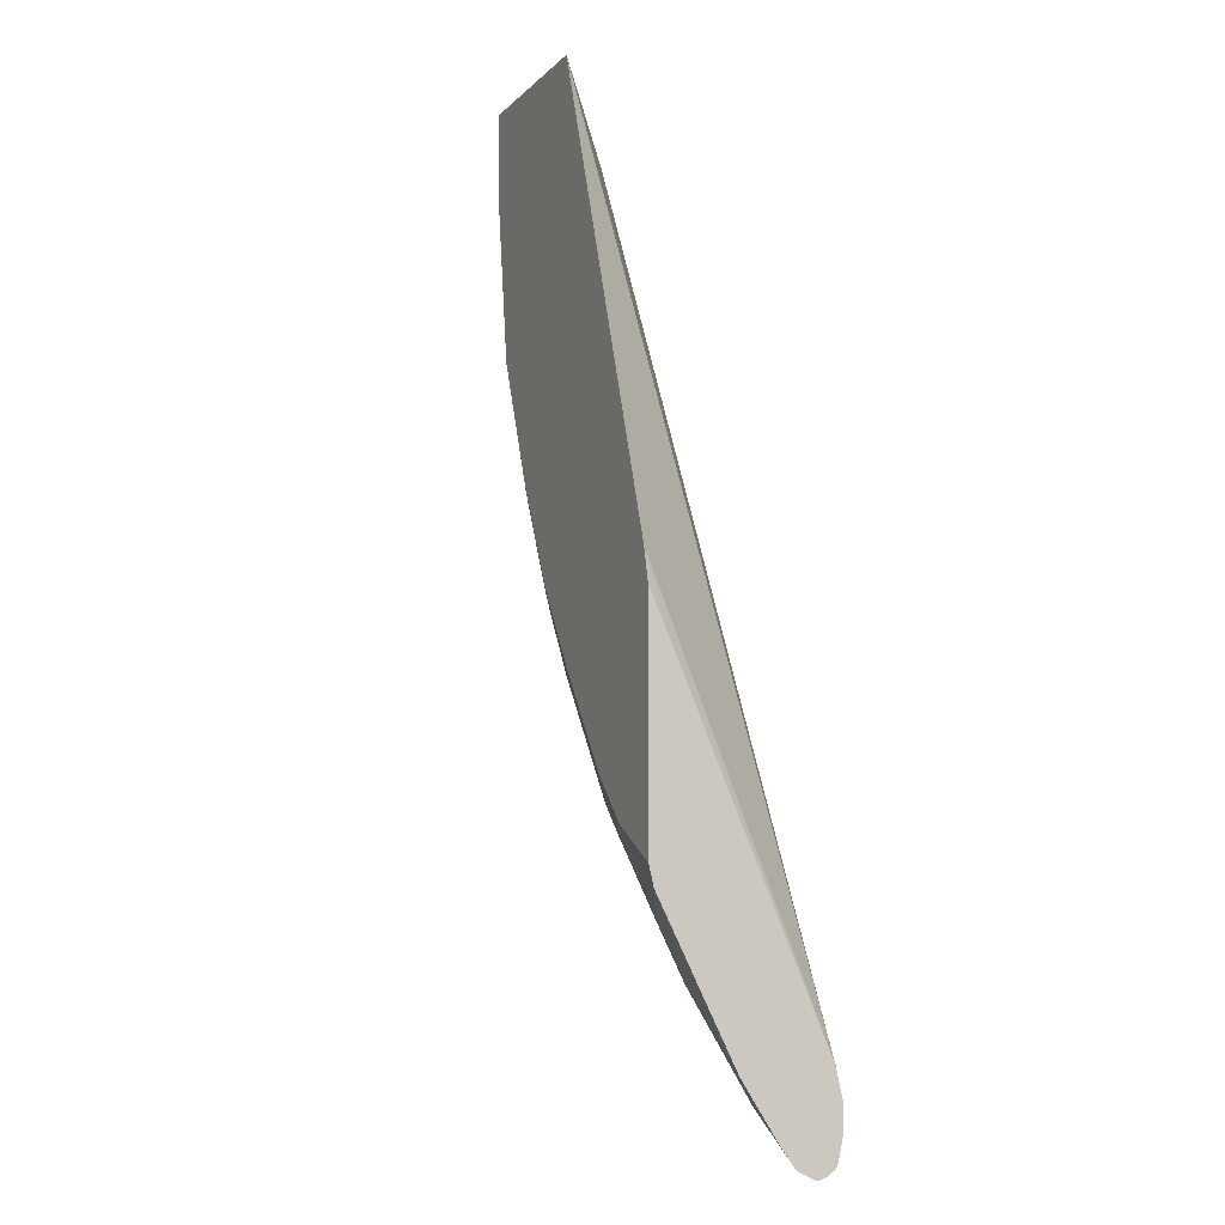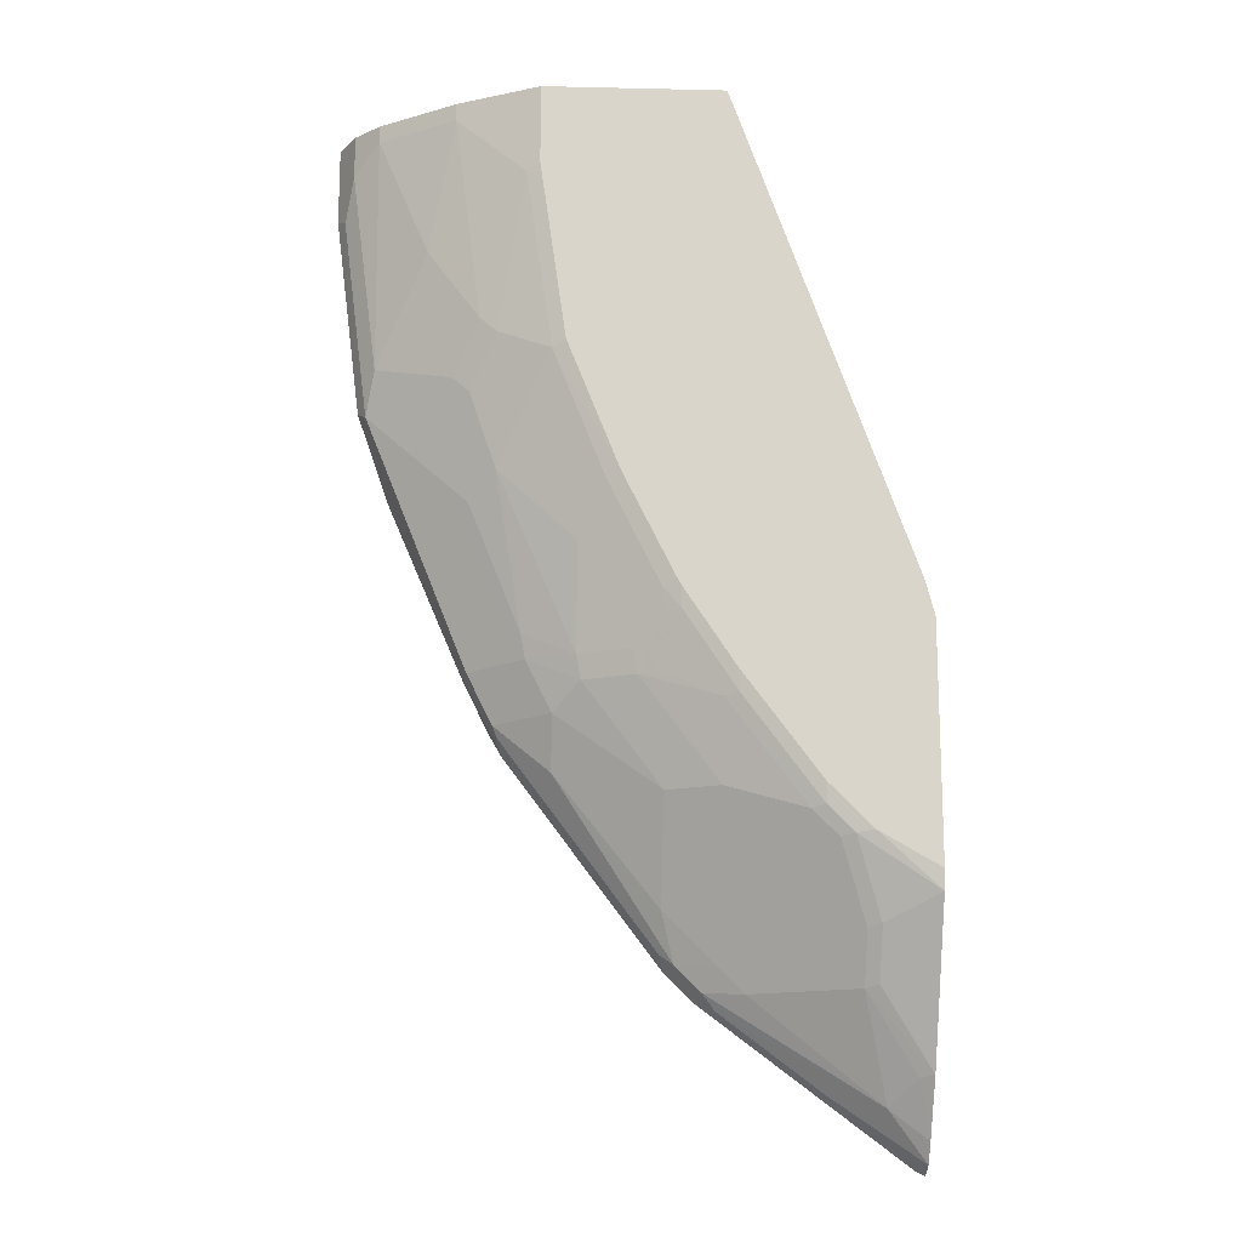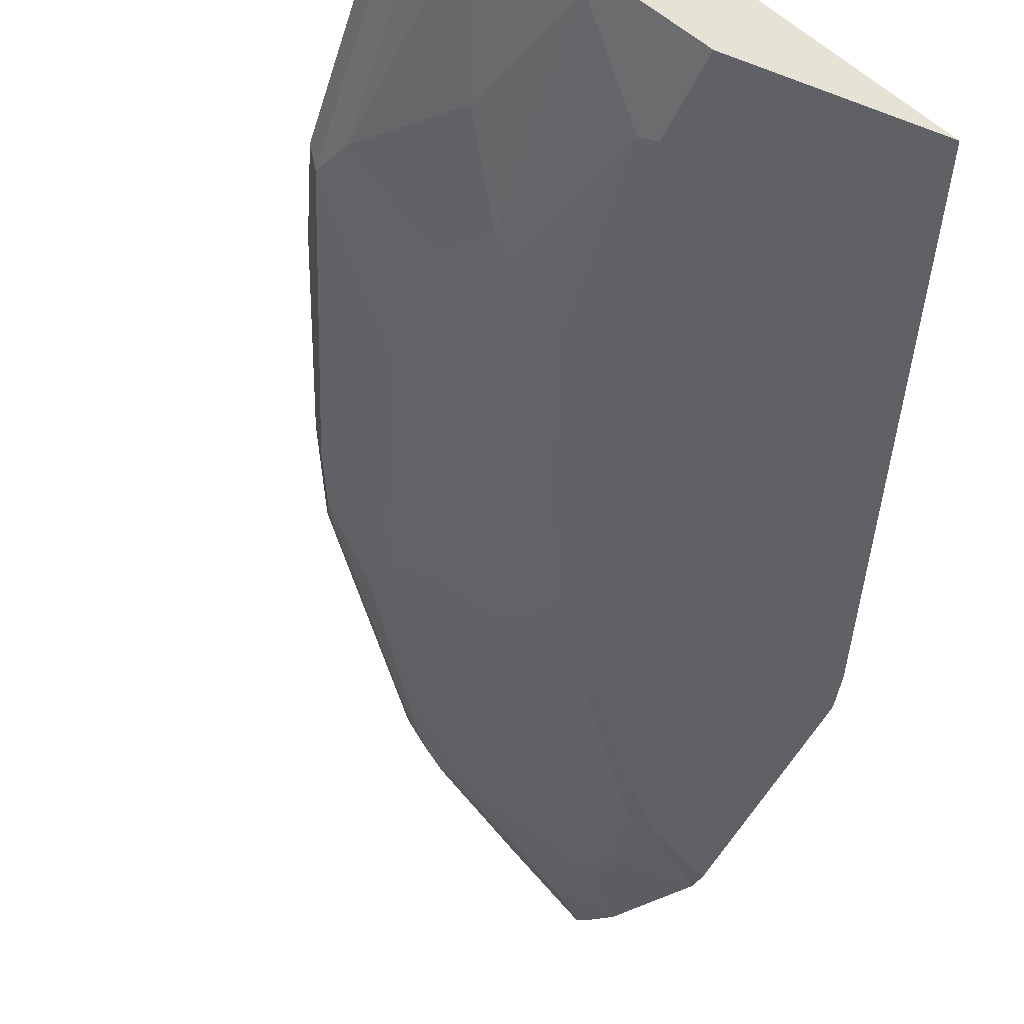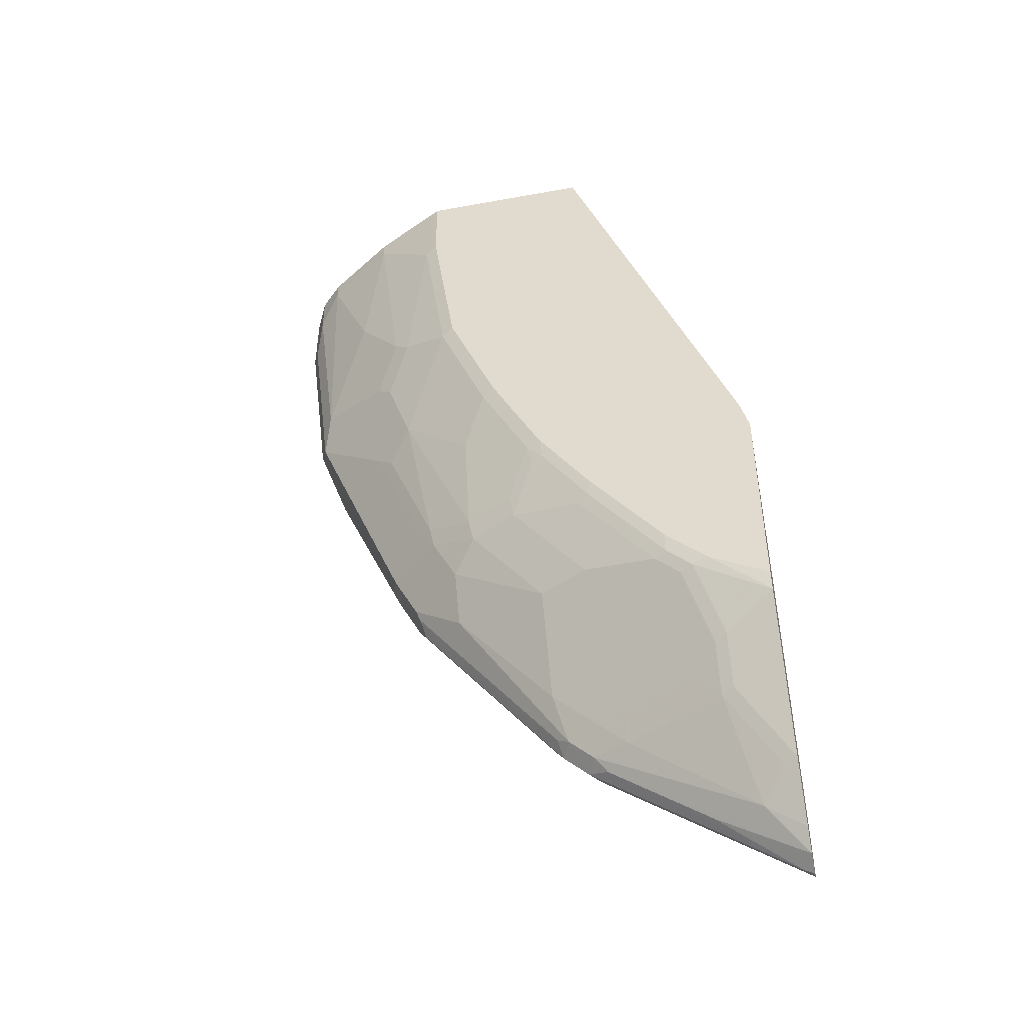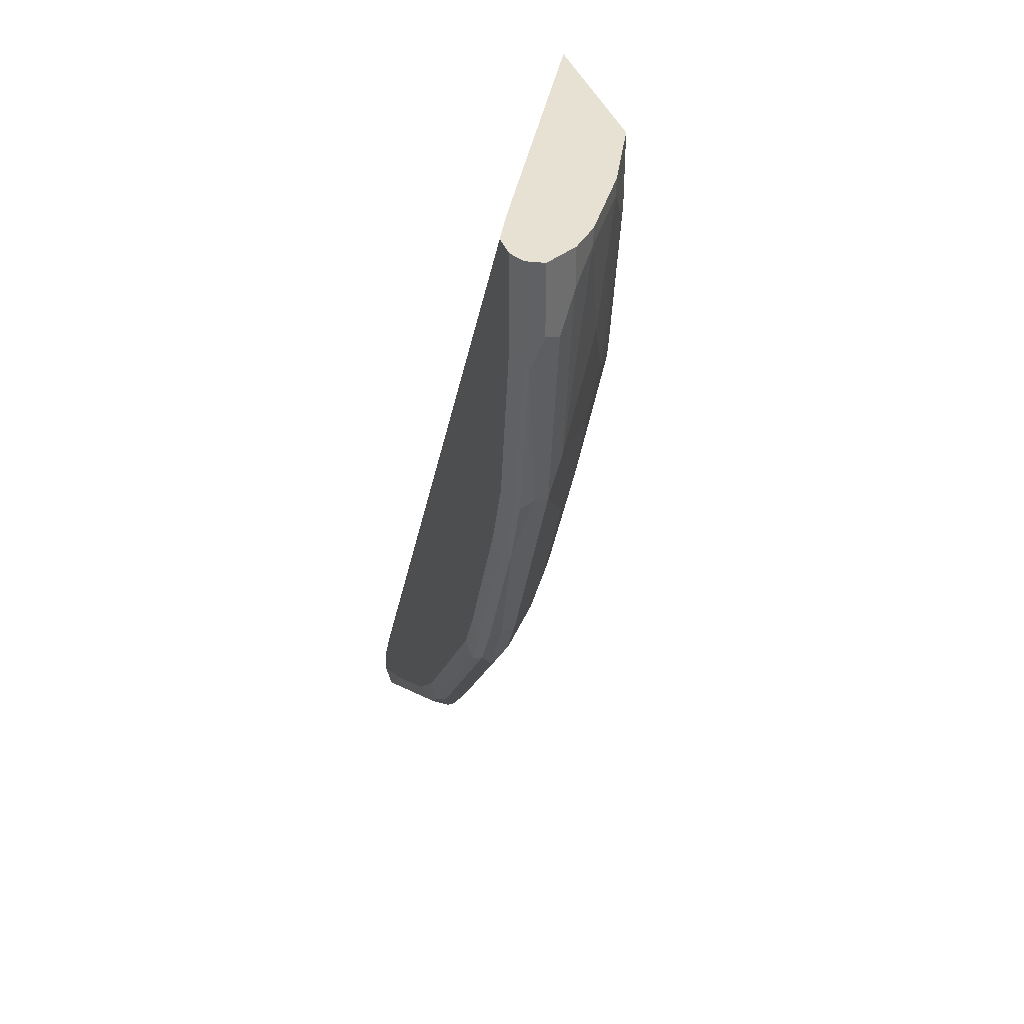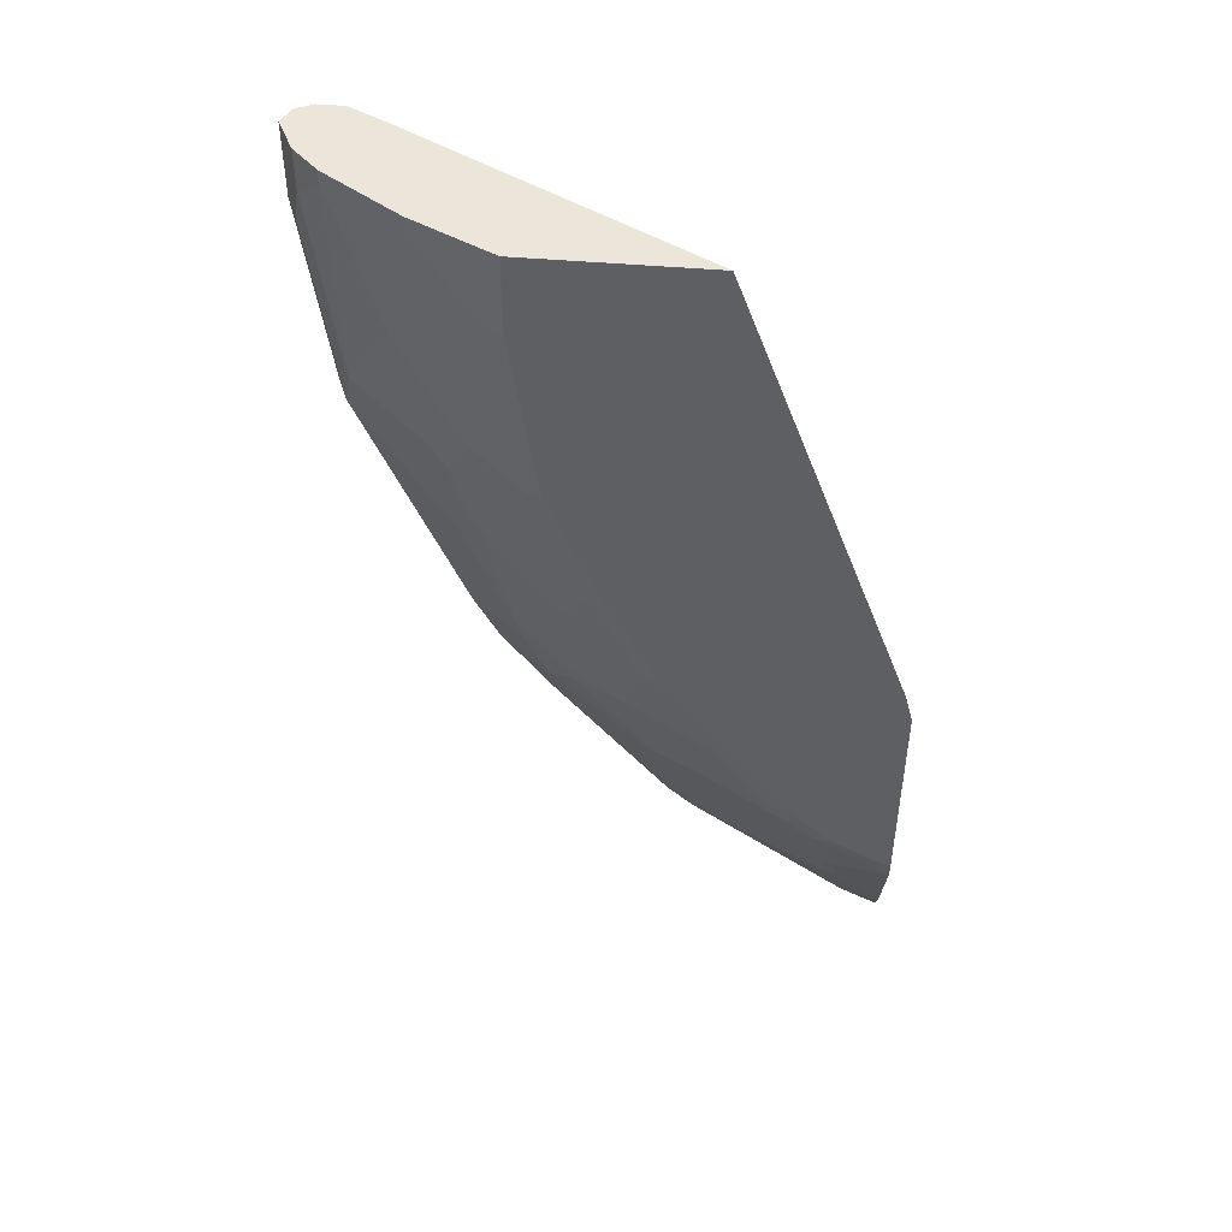
<metadata>
{"format":"obj","ext":"obj","renderer":"f3d","projection":"perspective","resolution":1024,"background":"white","views":[{"elev":-7.7,"azim":66.8,"up":"+Z"},{"elev":-15.3,"azim":-2.8,"up":"+Z"},{"elev":-45.8,"azim":-23.6,"up":"+Y"},{"elev":-47.7,"azim":11.6,"up":"+Z"},{"elev":38.6,"azim":-108.5,"up":"+Z"},{"elev":48.4,"azim":5.4,"up":"+Z"}]}
</metadata>
<code>
v -0.9761 0.08487 0.0003078
v -0.9619 0.05658 0.0003078
v -0.969 0.09901 0.0003078
v -0.9708 0.09548 -0.0955
v -0.9761 0.08487 -0.06373
v -0.9407 0.03536 0.0003078
v -0.9619 0.05658 -0.0354
v -0.9549 0.1061 0.0003078
v -0.969 0.09901 -0.08491
v -0.9496 0.09548 -0.2441
v -0.9549 0.08487 -0.2334
v -0.969 0.07072 -0.07079
v -0.9478 0.07072 -0.2406
v -0.8771 -0.007063 0.0003078
v -0.9407 0.03536 -0.01422
v -0.9407 0.05658 -0.2052
v -0.9337 0.1061 0.0003078
v -0.9549 0.1061 -0.08491
v -0.9478 0.09901 -0.2334
v -0.9266 0.09901 -0.2971
v -0.9284 0.09548 -0.3077
v -0.8771 0.01415 -0.2264
v -0.9124 0.08487 -0.3396
v -0.9053 0.07072 -0.3466
v -0.8771 0.05658 -0.375
v -0.8771 0.03536 -0.3113
v -0.8559 0.01415 -0.2901
v -0.8703 -0.01046 0.0003078
v -0.8771 -0.007063 -0.01422
v -0.9195 0.03536 -0.1627
v -0.8983 0.01415 -0.1203
v -0.933 0.1058 0.0003078
v -0.5088 0.1008 -0.7616
v -0.5088 0.1061 -0.7855
v -0.9337 0.1061 -0.2334
v -0.9124 0.1061 -0.2971
v -0.9151 0.1008 -0.3183
v -0.8514 0.1008 -0.4668
v -0.8647 0.09548 -0.4562
v -0.87 0.08487 -0.4456
v -0.8629 0.007082 -0.2406
v -0.8559 -0.007063 -0.1839
v -0.8629 0.07072 -0.4526
v -0.8594 0.05304 -0.4085
v -0.8346 0.03536 -0.4173
v -0.8629 0.0283 -0.3254
v -0.8417 0.007082 -0.3042
v -0.8097 -0.04076 0.0003078
v -0.8097 -0.04076 -0.06537
v -0.8346 -0.02828 -0.05659
v -0.9127 0.09563 0.0003078
v -0.5088 0.1006 -0.7611
v -0.9053 0.09194 0.0003078
v -0.6612 -0.04076 0.0003078
v -0.5088 0.1061 -0.8068
v -0.8488 0.1061 -0.4456
v -0.8275 0.1061 -0.488
v -0.8302 0.1008 -0.5092
v -0.8435 0.09548 -0.4986
v -0.8559 0.08487 -0.4739
v -0.8594 0.07426 -0.4615
v -0.7993 -0.03535 -0.2193
v -0.8417 -0.01414 -0.1981
v -0.8417 0.07072 -0.4951
v -0.8169 0.03184 -0.4509
v -0.8205 0.0283 -0.4314
v -0.7781 -0.01414 -0.3678
v -0.7781 0.007082 -0.4526
v -0.8205 -0.03535 -0.07079
v -0.7885 -0.04076 -0.2139
v -0.516 -0.04076 -0.404
v -0.5088 -0.02674 -0.464
v -0.5088 0.1015 -0.8275
v -0.5729 0.1061 -0.7639
v -0.7003 0.1061 -0.6578
v -0.7029 0.1008 -0.679
v -0.8346 0.08487 -0.5163
v -0.7162 0.09548 -0.6684
v -0.8382 0.07426 -0.5039
v -0.7568 -0.03535 -0.3254
v -0.746 -0.04076 -0.32
v -0.7957 0.05304 -0.5358
v -0.7957 0.03184 -0.4933
v -0.7745 0.01062 -0.4721
v -0.7356 -0.03535 -0.3678
v -0.7321 -0.0106 -0.4721
v -0.7356 -0.01414 -0.4526
v -0.5088 -0.04076 -0.4324
v -0.5088 0.1005 -0.8301
v -0.5119 0.1008 -0.8275
v -0.6578 0.1061 -0.7002
v -0.6817 0.1008 -0.7002
v -0.7073 0.08487 -0.686
v -0.771 0.08487 -0.6012
v -0.7109 0.07426 -0.6737
v -0.7249 -0.04076 -0.3625
v -0.7109 0.01062 -0.557
v -0.7003 0.06895 -0.6817
v -0.7109 0.05304 -0.6419
v -0.7144 -0.03535 -0.4103
v -0.7215 -0.0159 -0.4695
v -0.7109 -0.03182 -0.4296
v -0.6685 -0.0106 -0.557
v -0.6685 -0.03182 -0.4933
v -0.5088 -0.04076 -0.6233
v -0.5088 0.09871 -0.8317
v -0.6738 0.09548 -0.7108
v -0.6861 0.08487 -0.7073
v -0.7036 -0.04076 -0.4049
v -0.6791 0.06895 -0.7029
v -0.6685 0.05304 -0.6843
v -0.5836 -0.03182 -0.5994
v -0.7003 -0.03712 -0.427
v -0.7003 -0.04076 -0.4108
v -0.6048 -0.03182 -0.5782
v -0.6578 -0.03712 -0.4906
v -0.5942 -0.03712 -0.5755
v -0.5584 -0.04076 -0.595
v -0.5088 -0.03721 -0.6393
v -0.5088 0.09132 -0.8368
v -0.5889 0.09548 -0.7745
v -0.5164 0.08487 -0.8346
v -0.6685 0.07426 -0.7162
v -0.5411 0.05304 -0.7904
v -0.6472 0.05304 -0.7055
v -0.5836 0.01062 -0.6843
v -0.5623 -0.0106 -0.663
v -0.5729 -0.03712 -0.5968
v -0.6578 -0.04076 -0.4744
v -0.5942 -0.04076 -0.5593
v -0.5088 -0.03712 -0.6396
v -0.5088 0.08487 -0.8384
v -0.5088 0.06918 -0.8308
v -0.5836 0.07426 -0.7798
v -0.5093 0.05658 -0.8134
v -0.5199 0.03184 -0.7692
v -0.5623 0.01062 -0.7055
v -0.5517 -0.0159 -0.6604
v -0.5088 0.02653 -0.767
v -0.5088 0.05662 -0.8136
v -0.5517 0.005314 -0.7029
f 77 95 79
f 77 94 95
f 77 78 94
f 76 93 78
f 76 108 93
f 86 103 104
f 75 92 76
f 75 91 92
f 74 92 91
f 74 90 92
f 78 93 94
f 73 90 74
f 73 89 90
f 76 92 108
f 79 95 98
f 85 100 109
f 80 85 96
f 86 97 103
f 71 88 72
f 86 100 87
f 86 102 100
f 86 113 102
f 86 101 113
f 79 98 82
f 85 109 96
f 84 97 86
f 83 97 84
f 82 99 97
f 82 98 99
f 82 97 83
f 80 96 81
f 85 87 100
f 68 86 87
f 55 73 74
f 67 87 85
f 48 114 129
f 86 104 101
f 48 129 130
f 48 130 118
f 48 118 105
f 48 105 88
f 48 88 71
f 48 71 54
f 49 50 69
f 49 69 62
f 49 62 70
f 52 71 72
f 52 54 71
f 57 75 76
f 57 76 58
f 58 76 78
f 58 78 59
f 67 68 87
f 67 85 80
f 65 83 84
f 65 68 66
f 65 84 68
f 64 82 83
f 68 84 86
f 64 79 82
f 62 81 70
f 62 80 81
f 62 67 80
f 60 79 61
f 60 77 79
f 59 78 77
f 62 69 63
f 89 106 92
f 117 128 130
f 92 107 108
f 112 138 128
f 112 128 117
f 112 117 115
f 113 116 129
f 113 129 114
f 116 117 130
f 116 130 129
f 118 128 131
f 118 131 119
f 118 130 128
f 120 132 122
f 122 132 133
f 122 133 134
f 122 134 123
f 123 134 133
f 123 133 124
f 124 133 135
f 48 109 114
f 137 139 141
f 136 139 137
f 135 139 136
f 135 140 139
f 133 140 135
f 112 127 138
f 131 141 139
f 128 138 131
f 127 141 138
f 127 137 141
f 124 137 125
f 124 136 137
f 124 135 136
f 131 138 141
f 112 137 127
f 112 126 137
f 111 126 112
f 100 114 109
f 100 113 114
f 100 102 113
f 99 112 103
f 99 111 112
f 98 111 99
f 101 104 113
f 98 125 111
f 98 108 110
f 97 99 103
f 93 95 94
f 93 98 95
f 93 108 98
f 92 106 107
f 98 110 125
f 89 92 90
f 103 112 115
f 104 116 113
f 111 137 126
f 111 125 137
f 110 124 125
f 110 123 124
f 108 122 123
f 108 123 110
f 103 115 104
f 107 122 108
f 107 121 120
f 106 121 107
f 106 120 121
f 105 118 119
f 104 117 116
f 104 115 117
f 107 120 122
f 48 96 109
f 22 27 41
f 48 70 81
f 8 91 75
f 8 75 57
f 8 57 56
f 8 56 36
f 8 36 35
f 8 35 18
f 9 18 35
f 9 35 19
f 9 19 10
f 10 19 20
f 10 20 21
f 10 21 11
f 11 21 13
f 13 22 16
f 13 21 23
f 13 23 24
f 13 24 25
f 20 36 37
f 19 36 20
f 19 35 36
f 17 33 34
f 17 32 33
f 16 42 30
f 8 74 91
f 16 22 42
f 15 30 31
f 15 16 30
f 14 29 28
f 13 27 22
f 13 26 27
f 13 25 26
f 15 31 29
f 20 37 21
f 8 34 55
f 7 16 15
f 48 81 96
f 1 2 6
f 1 6 14
f 1 14 28
f 1 28 48
f 1 48 54
f 1 54 53
f 1 53 51
f 1 51 32
f 1 32 17
f 1 17 8
f 1 8 3
f 1 3 4
f 1 4 5
f 1 5 12
f 1 12 7
f 1 7 2
f 7 13 16
f 7 12 13
f 6 29 14
f 6 15 29
f 5 13 12
f 5 11 13
f 8 17 34
f 4 11 5
f 4 9 10
f 3 9 4
f 3 18 9
f 3 8 18
f 2 15 6
f 2 7 15
f 4 10 11
f 21 37 38
f 8 55 74
f 21 39 40
f 39 60 40
f 39 77 60
f 39 59 77
f 38 59 39
f 38 58 59
f 38 57 58
f 40 61 43
f 38 56 57
f 36 56 38
f 33 54 52
f 33 53 54
f 33 51 53
f 33 55 34
f 33 73 55
f 36 38 37
f 33 89 73
f 41 62 63
f 42 63 69
f 48 49 70
f 21 38 39
f 47 68 67
f 47 66 68
f 47 67 62
f 46 66 47
f 41 47 62
f 45 65 66
f 43 65 44
f 43 83 65
f 43 64 83
f 43 79 64
f 43 61 79
f 42 69 50
f 44 65 45
f 33 106 89
f 40 60 61
f 33 120 106
f 21 40 23
f 22 63 42
f 23 40 43
f 23 43 24
f 24 43 25
f 25 43 44
f 25 44 45
f 25 45 26
f 26 46 47
f 26 47 27
f 26 45 66
f 26 66 46
f 27 47 41
f 28 29 49
f 28 49 48
f 22 41 63
f 33 131 139
f 33 133 132
f 33 140 133
f 33 139 140
f 29 50 49
f 33 119 131
f 33 132 120
f 33 105 119
f 33 72 88
f 33 52 72
f 32 51 33
f 30 42 31
f 29 42 50
f 29 31 42
f 33 88 105

</code>
